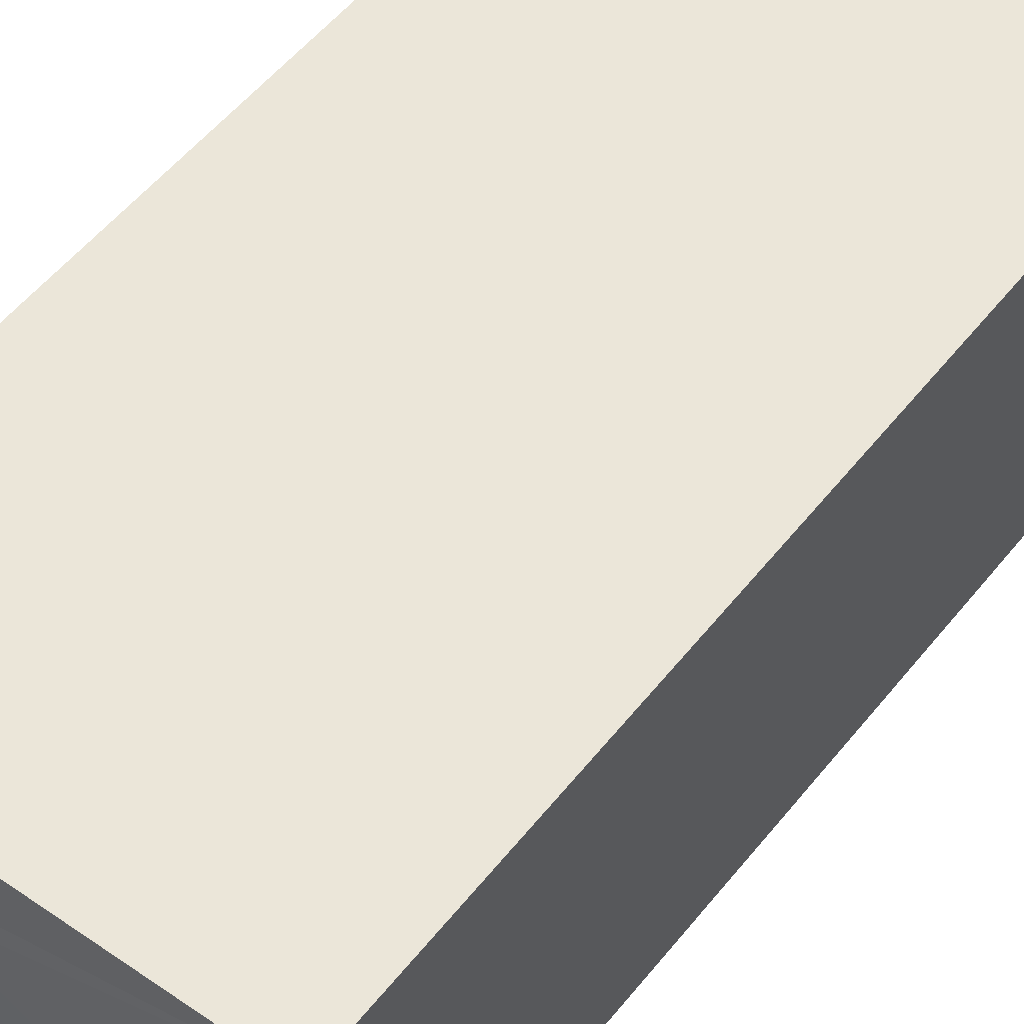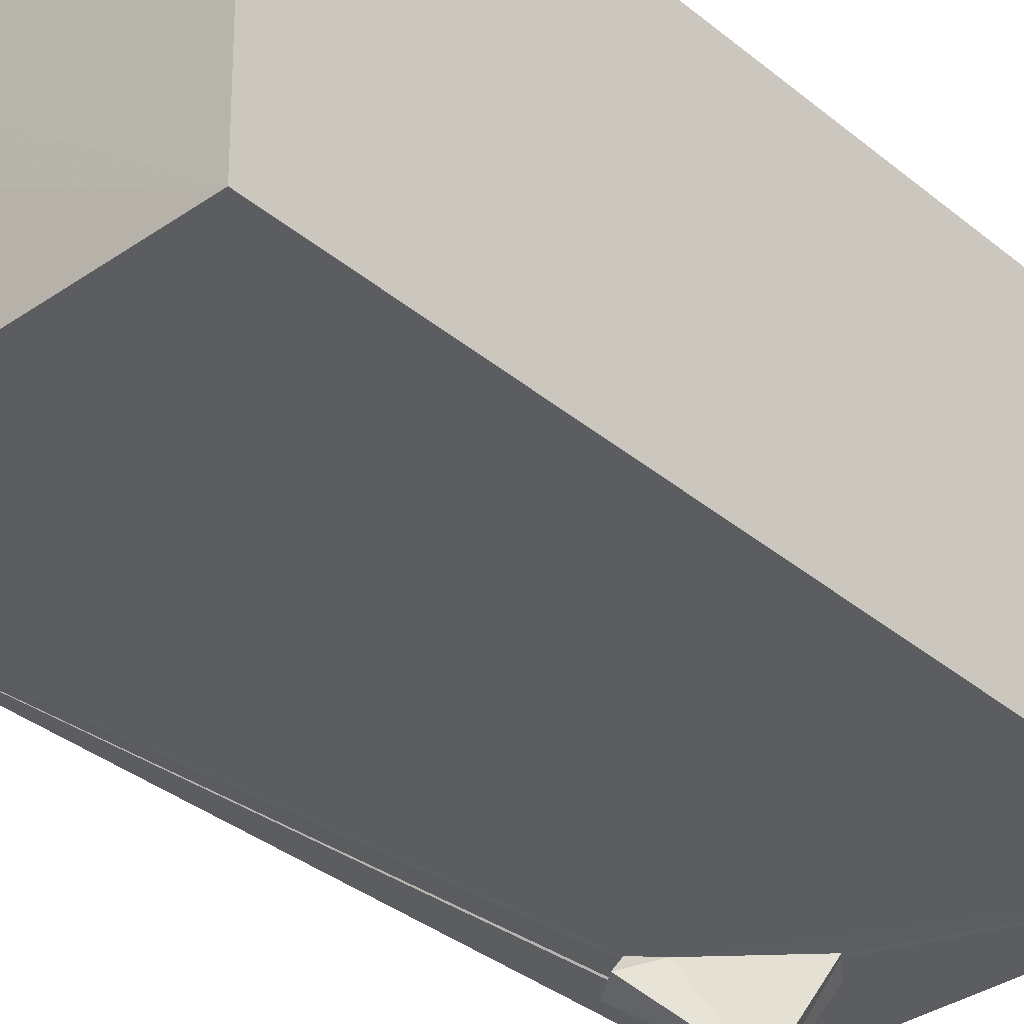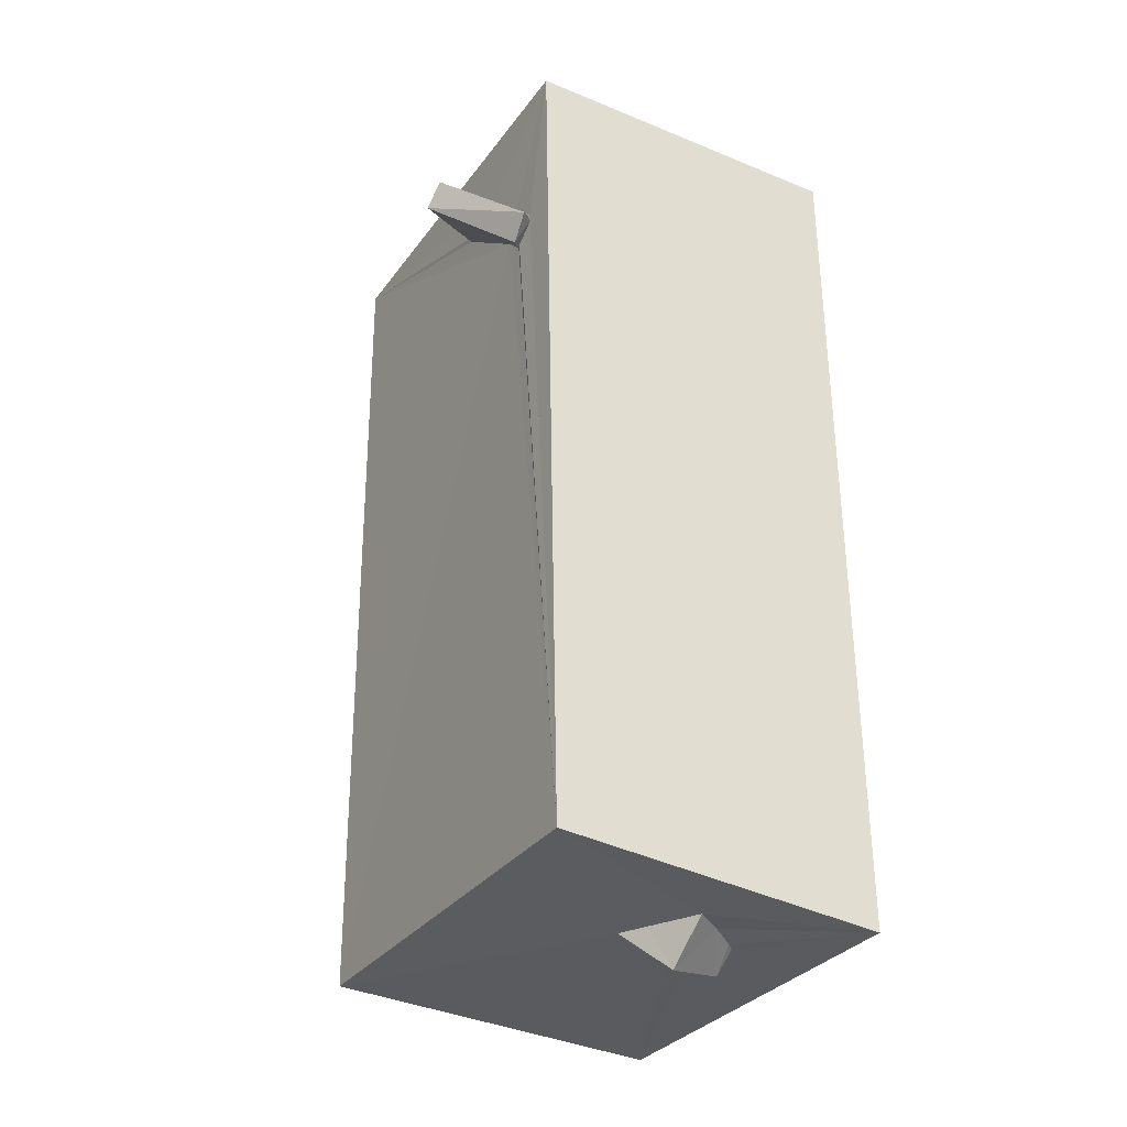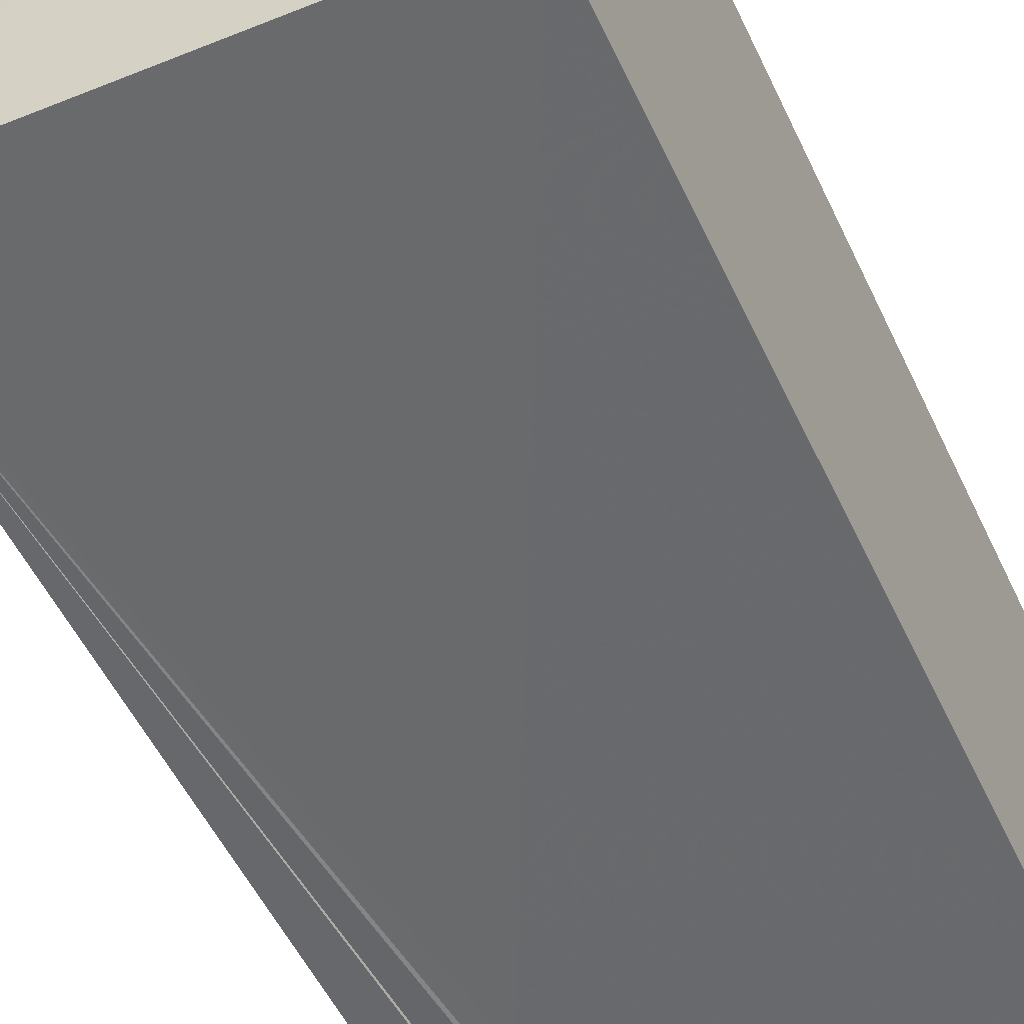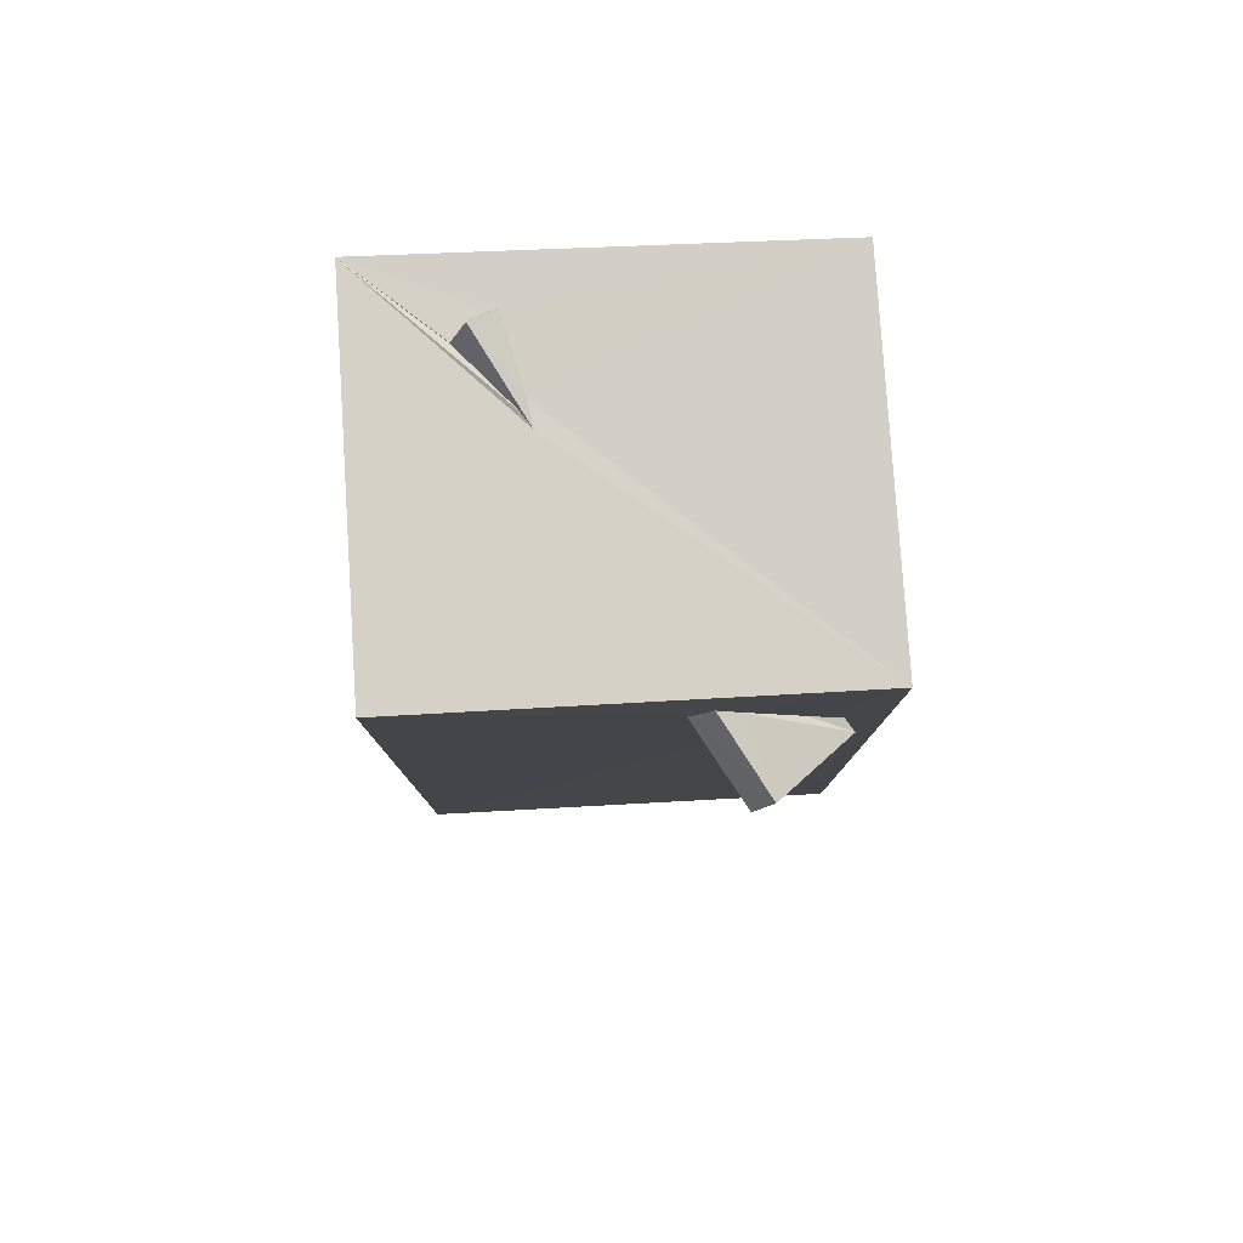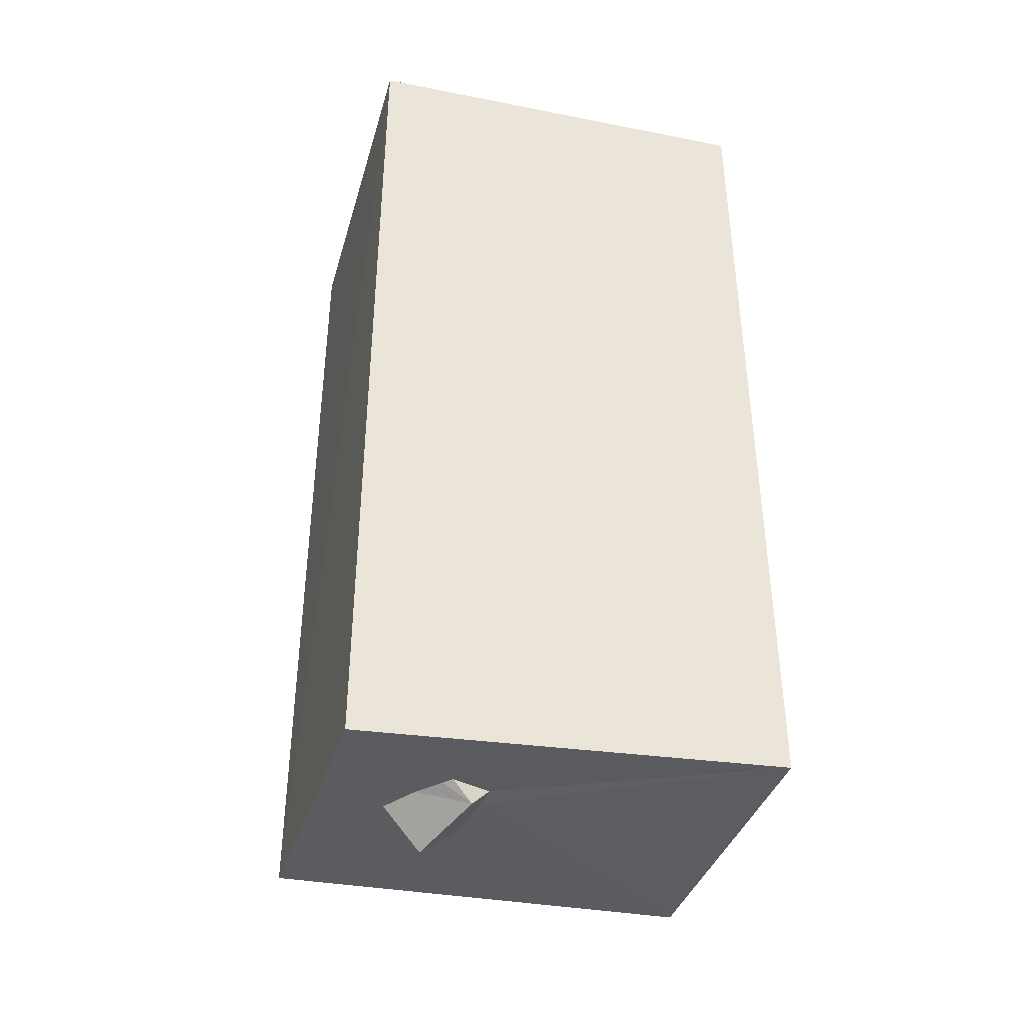
<metadata>
{"format":"obj","ext":"obj","renderer":"f3d","projection":"perspective","resolution":1024,"background":"white","views":[{"elev":56.2,"azim":38.6,"up":"+Z"},{"elev":-35.5,"azim":43.5,"up":"+Z"},{"elev":-33.2,"azim":-119.9,"up":"+Y"},{"elev":-52.4,"azim":24.9,"up":"+Z"},{"elev":79.8,"azim":176.9,"up":"+Y"},{"elev":-38.1,"azim":-14.7,"up":"+Y"}]}
</metadata>
<code>
o 287_Cube.1174
v -2.924 -5.999 -2.309
v -2.831 -6.261 2.299
v -2.77 6.053 2.319
v -2.841 5.929 -2.463
v -1.945 -6.116 0.284
v 2.888 5.99 2.428
v -1.728 3.673 -2.42
v 2.928 -5.876 -2.321
v -1.927 4.026 -2.444
v -2.358 3.704 -2.444
v -2 3.384 -2.419
v -2.348 3.647 -2.422
v -2.041 3.405 -2.432
v 0.9429 5.97 0.7815
v 1.71 5.999 1.413
v 1.34 5.996 1.727
v 1.19 5.998 1.776
v -1.613 -6.09 0.7198
v -0.8325 -6.069 -0.2408
v -1.217 -6.058 -0.06143
v 2.983 -6.023 2.445
v -1.15 4.747 -2.46
v 2.834 5.996 -2.476
v -0.5671 4.604 -2.448
v -0.8625 4.992 -2.461
v -0.6298 4.662 -2.46
v 0.8888 5.979 0.4445
v 1.727 5.983 1.424
v 1.032 6.004 0.6502
v -1.416 -6.677 0.1917
v -1.321 -6.117 1.095
v -1.213 -6.116 1.212
v -0.7145 -6.102 0.605
v -0.9424 -6.402 1.146
v -0.666 -6.074 0.9542
v -0.6863 -6.097 0.7149
v -1.47 4.605 -3.441
v -2.478 3.604 -2.598
v -1.214 4.282 -3.492
v -2.117 3.345 -2.544
v 1.524 6.36 1.526
f 1 2 3 4
f 26 25 23
f 23 24 26
f 25 4 23
f 25 22 4
f 23 8 7 24
f 9 10 4 22
f 1 13 11 7
f 1 4 10
f 1 10 12 13
f 8 1 7
f 23 6 21 8
f 2 21 6 3
f 32 35 21 2
f 36 33 21 35
f 2 18 31 32
f 5 1 19 20
f 2 1 5
f 5 18 2
f 1 8 19
f 8 21 33 19
f 6 29 28
f 6 23 27 29
f 28 15 6
f 23 4 27
f 4 3 14 27
f 17 3 6
f 17 14 3
f 6 15 16
f 6 16 17
f 20 30 5
f 19 30 20
f 35 34 36
f 34 30 33 36
f 30 19 33
f 32 34 35
f 30 34 18 5
f 34 32 31
f 18 34 31
f 41 27 14 17
f 37 38 22 25
f 9 22 38 10
f 41 28 29 27
f 39 37 26 24
f 37 25 26
f 13 40 11
f 40 39 7 11
f 39 24 7
f 12 38 40 13
f 10 38 12
f 38 37 39 40
f 28 41 16 15
f 16 41 17

</code>
